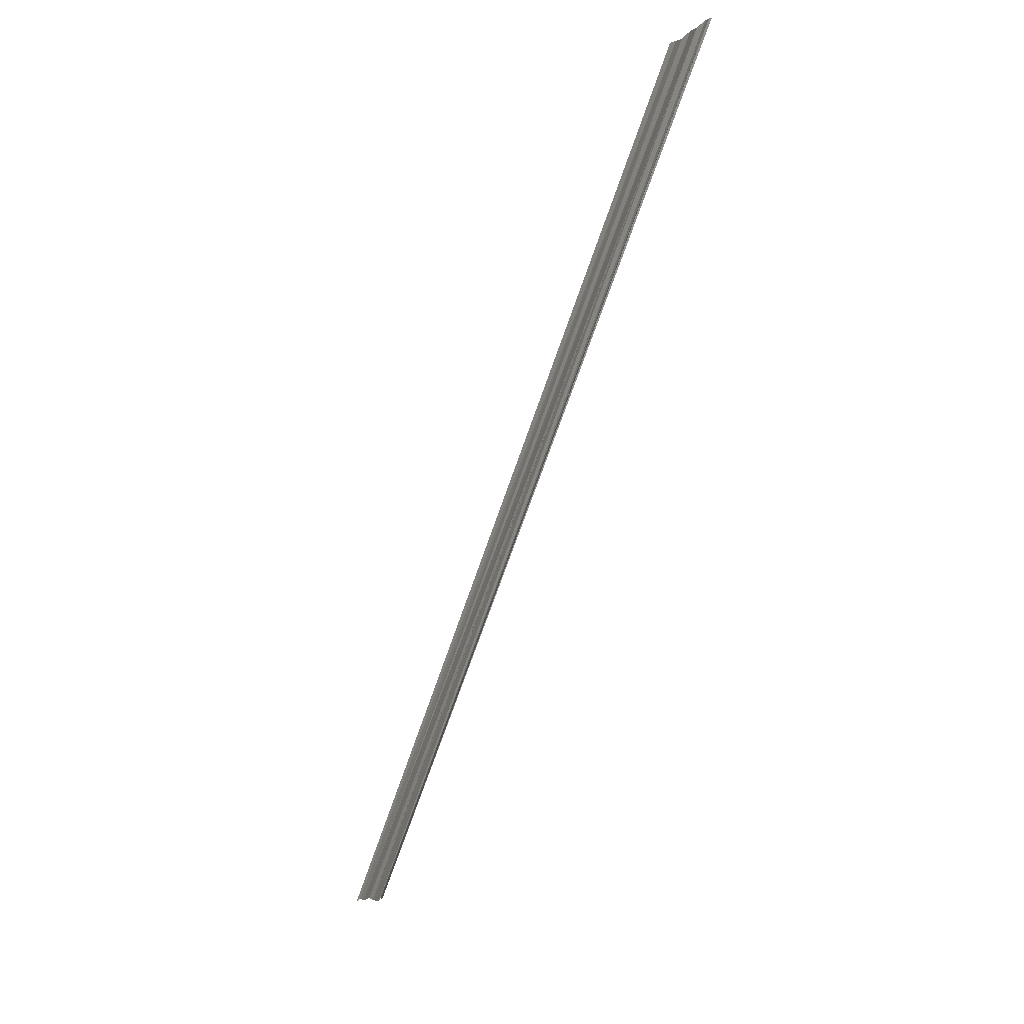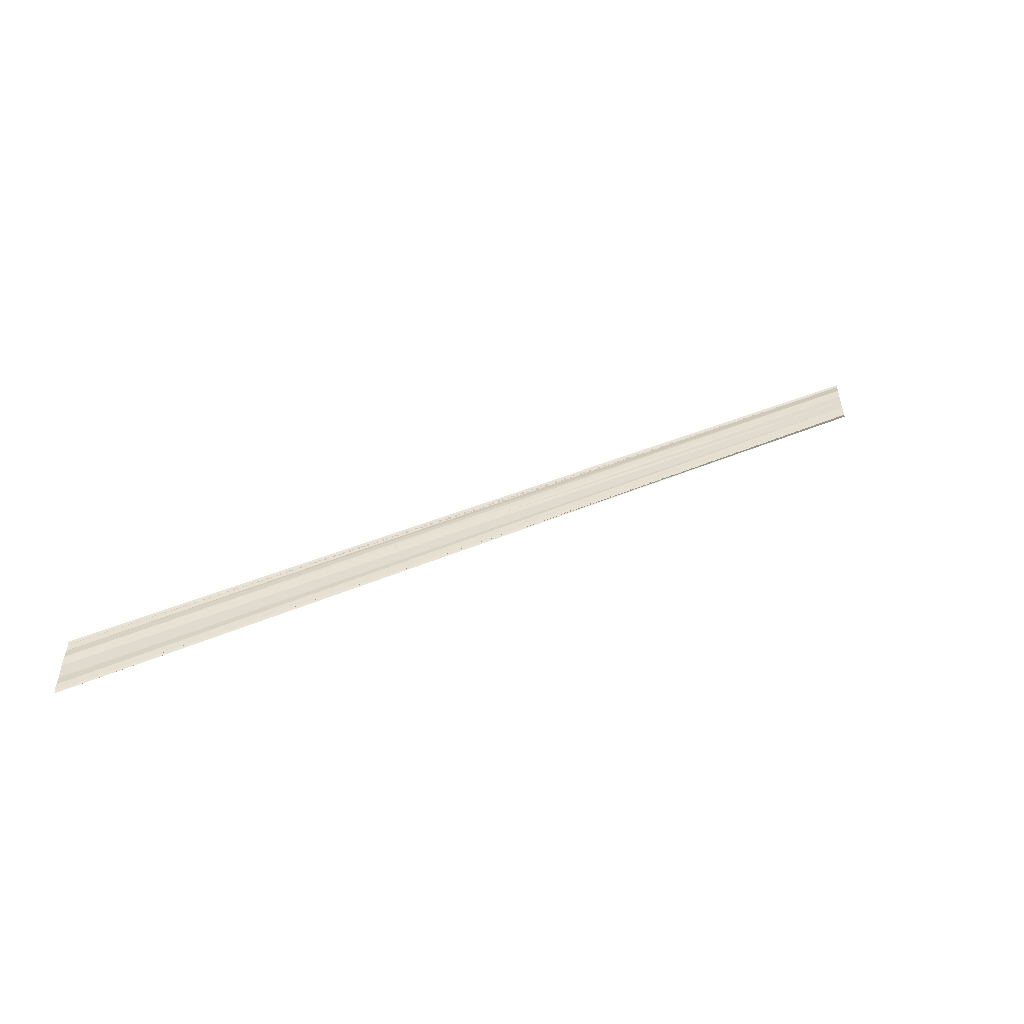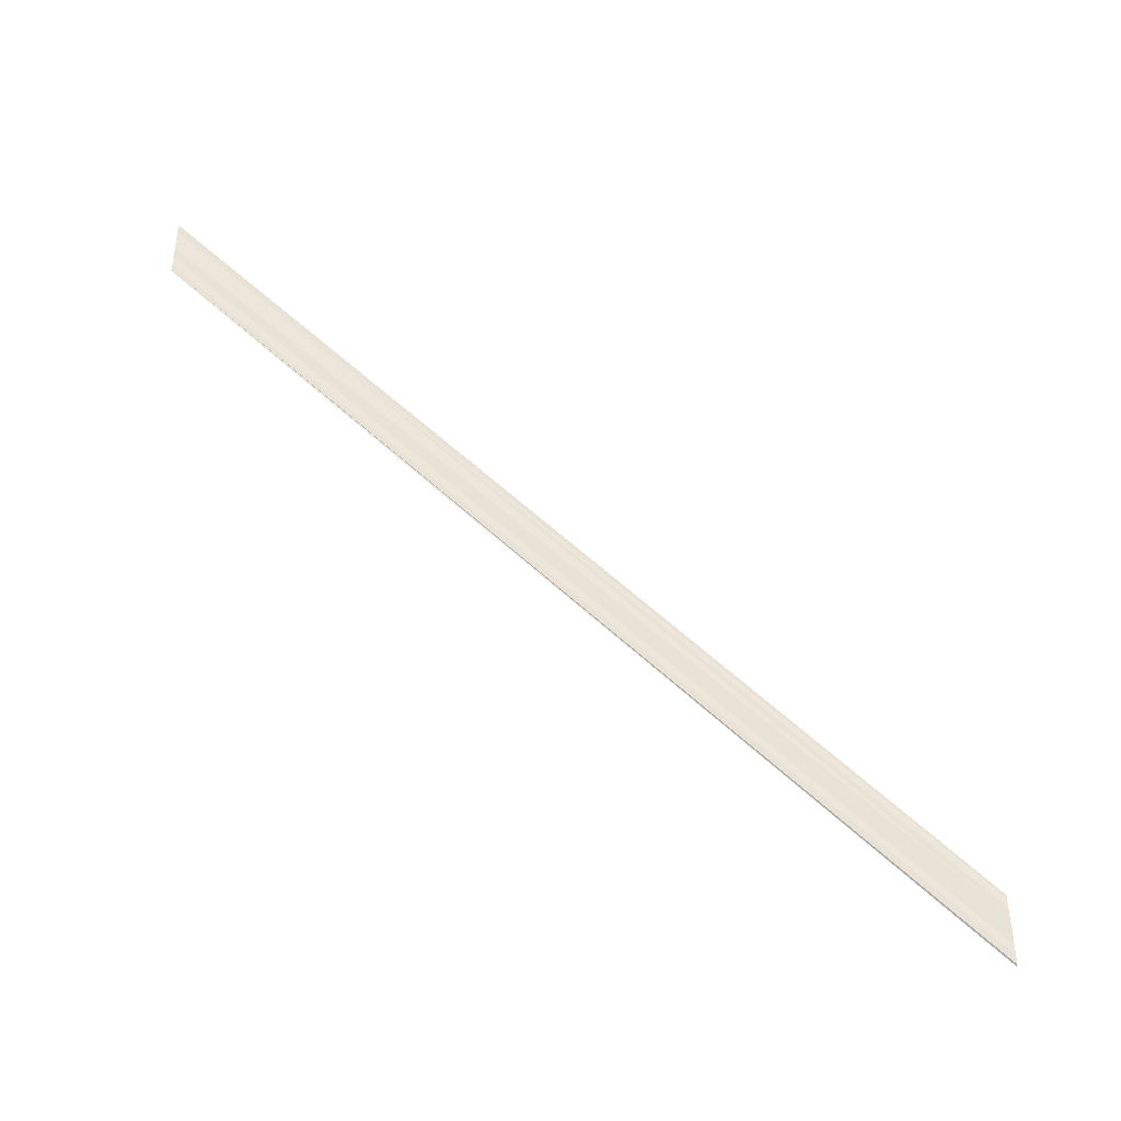
<metadata>
{"format":"obj","ext":"obj","renderer":"f3d","projection":"perspective","resolution":1024,"background":"white","views":[{"elev":-11.5,"azim":151.7,"up":"+Y"},{"elev":-55.4,"azim":-101.7,"up":"+Z"},{"elev":-41.4,"azim":77.9,"up":"+Z"}]}
</metadata>
<code>
o 2654
v 2174 1906 8.267
v 2174 1906 8.267
v 2174 1906 8.302
v 2174 1906 8.267
v 2174 1906 8.302
v 2174 1906 8.302
v 2174 1906 8.267
v 2174 1906 8.266
v 2174 1906 8.266
v 2174 1906 8.301
v 2174 1906 8.301
v 2174 1906 8.265
v 2174 1906 8.265
v 2174 1906 8.265
v 2174 1906 8.3
v 2174 1906 8.299
v 2174 1906 8.264
v 2174 1906 8.264
v 2174 1906 8.264
v 2174 1906 8.299
v 2174 1906 8.264
v 2174 1906 8.299
v 2174 1906 8.267
v 2174 1906 8.267
v 2174 1906 8.302
v 2174 1906 8.267
v 2174 1906 8.267
v 2174 1906 8.302
v 2174 1906 8.267
v 2174 1906 8.302
v 2174 1906 8.301
v 2174 1906 8.266
v 2174 1906 8.265
v 2174 1906 8.265
v 2174 1906 8.301
v 2174 1906 8.3
v 2174 1906 8.265
v 2174 1906 8.264
v 2174 1906 8.264
v 2174 1906 8.299
v 2174 1906 8.299
v 2174 1906 8.264
v 2174 1906 8.264
v 2174 1906 8.264
v 2174 1906 8.299
f 1 2 3
f 3 4 5
f 6 4 5
f 7 2 6
f 7 8 6
f 6 9 10
f 11 9 10
f 12 8 11
f 12 13 11
f 11 14 15
f 16 14 15
f 17 13 16
f 17 18 16
f 19 18 20
f 16 21 22
f 20 21 22
f 23 24 25
f 23 26 25
f 25 27 28
f 25 29 30
f 31 29 30
f 32 24 31
f 32 33 31
f 31 34 35
f 36 34 35
f 37 33 36
f 37 38 36
f 36 39 40
f 41 39 40
f 42 38 41
f 42 43 41
f 41 44 45

</code>
